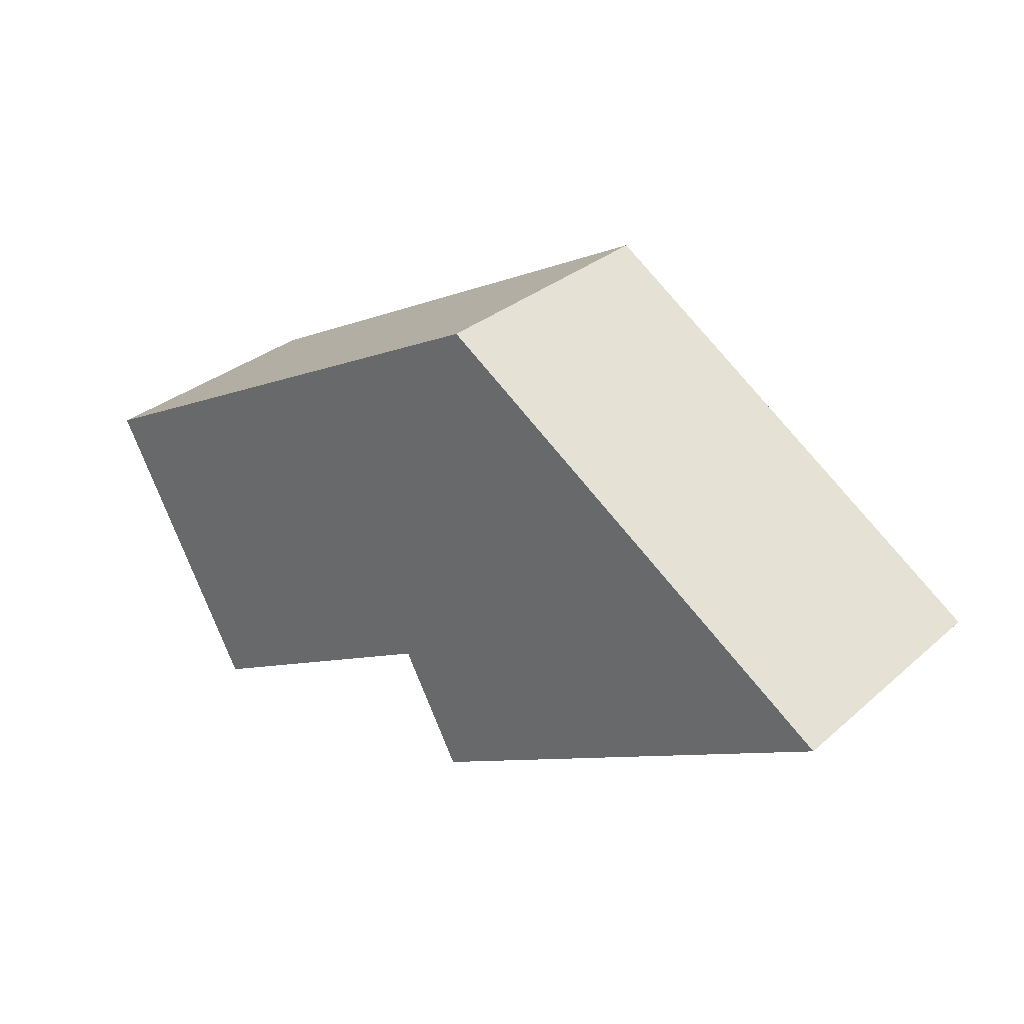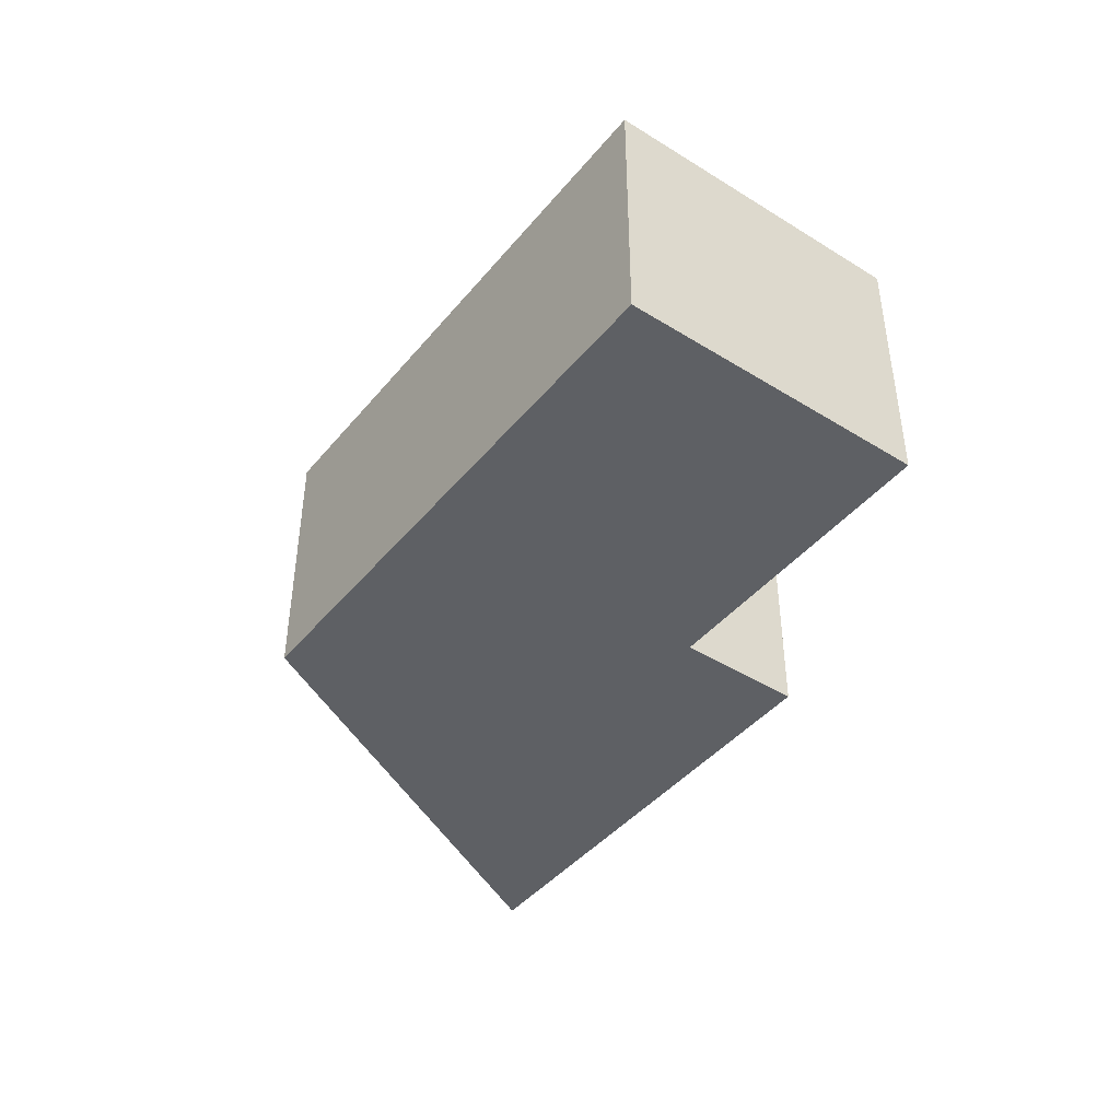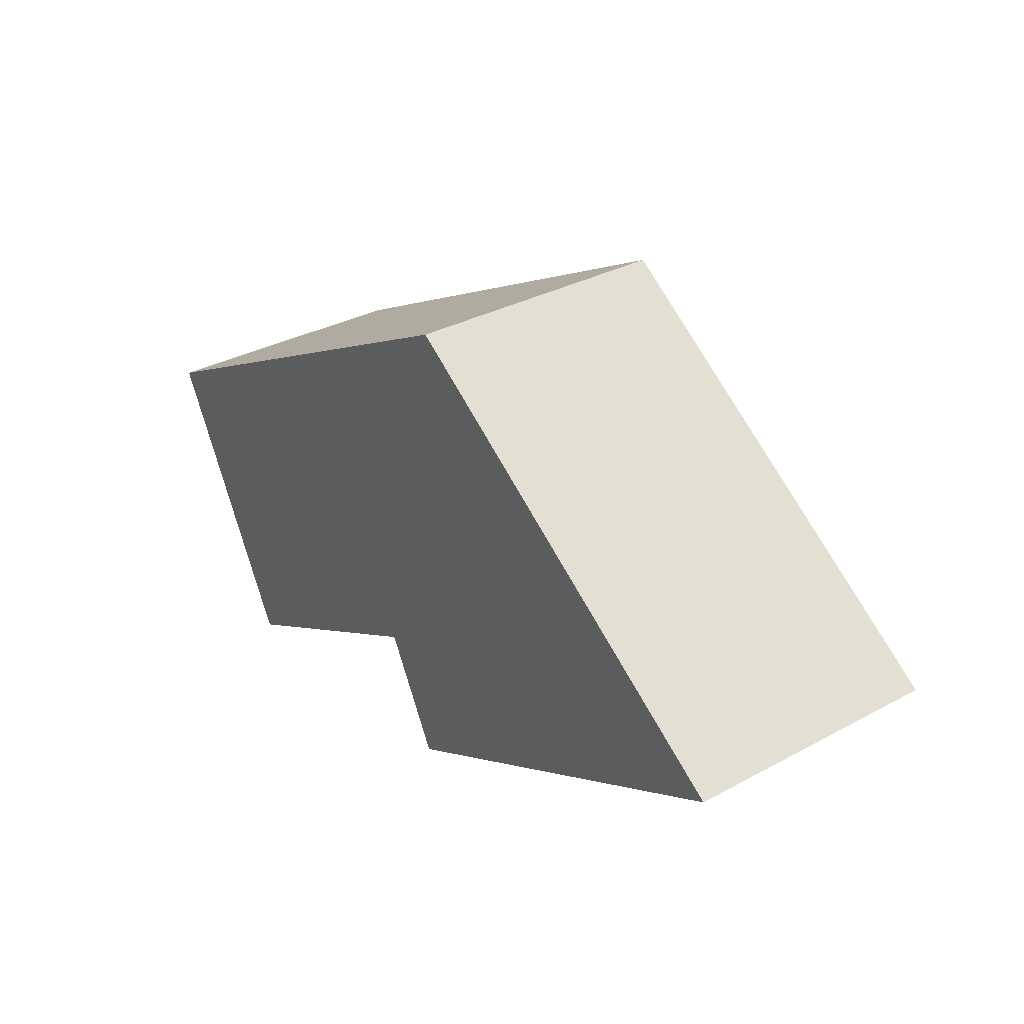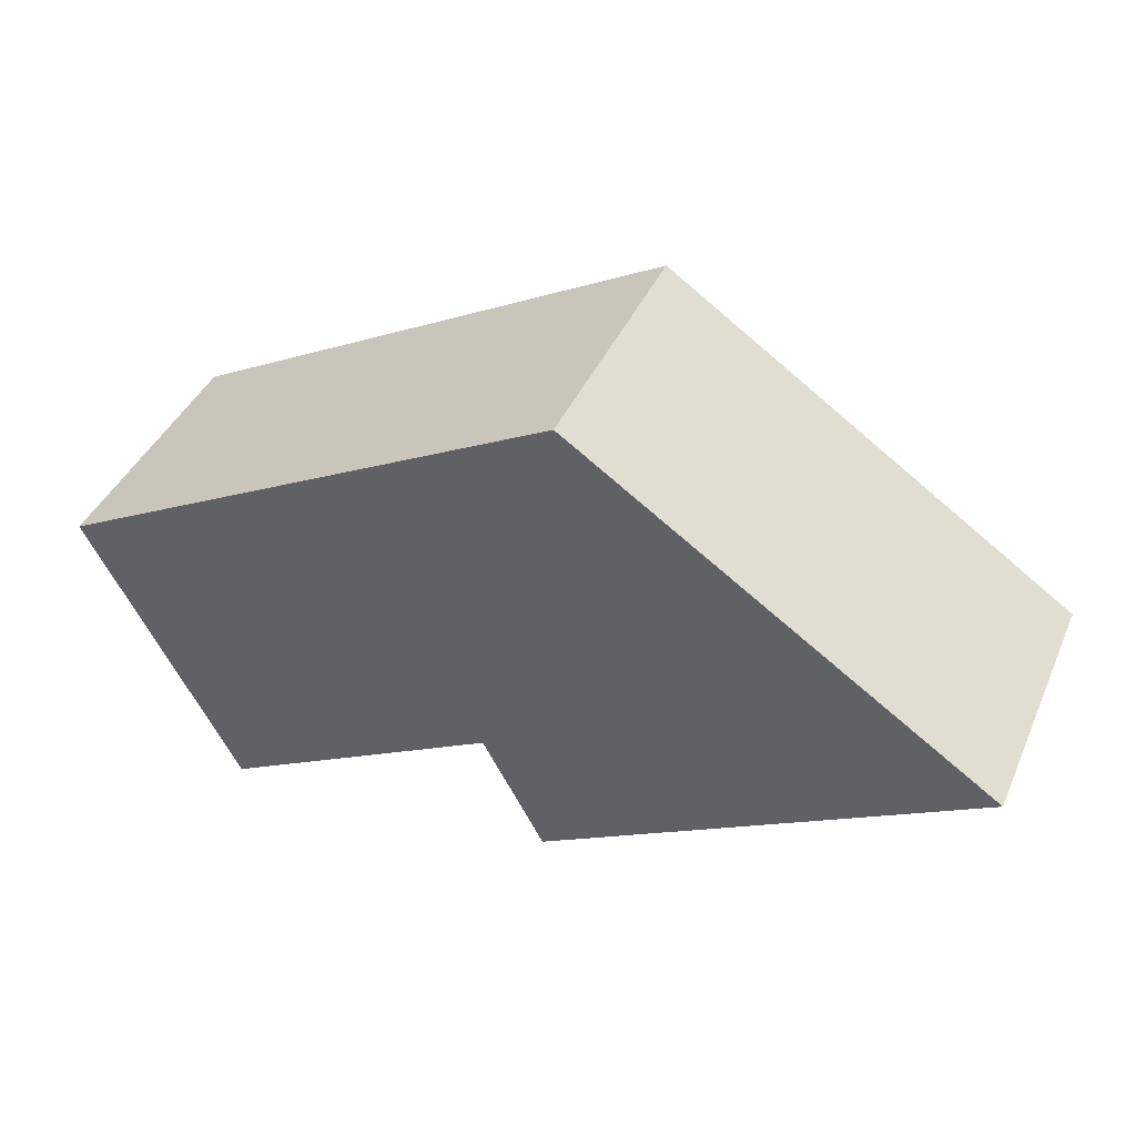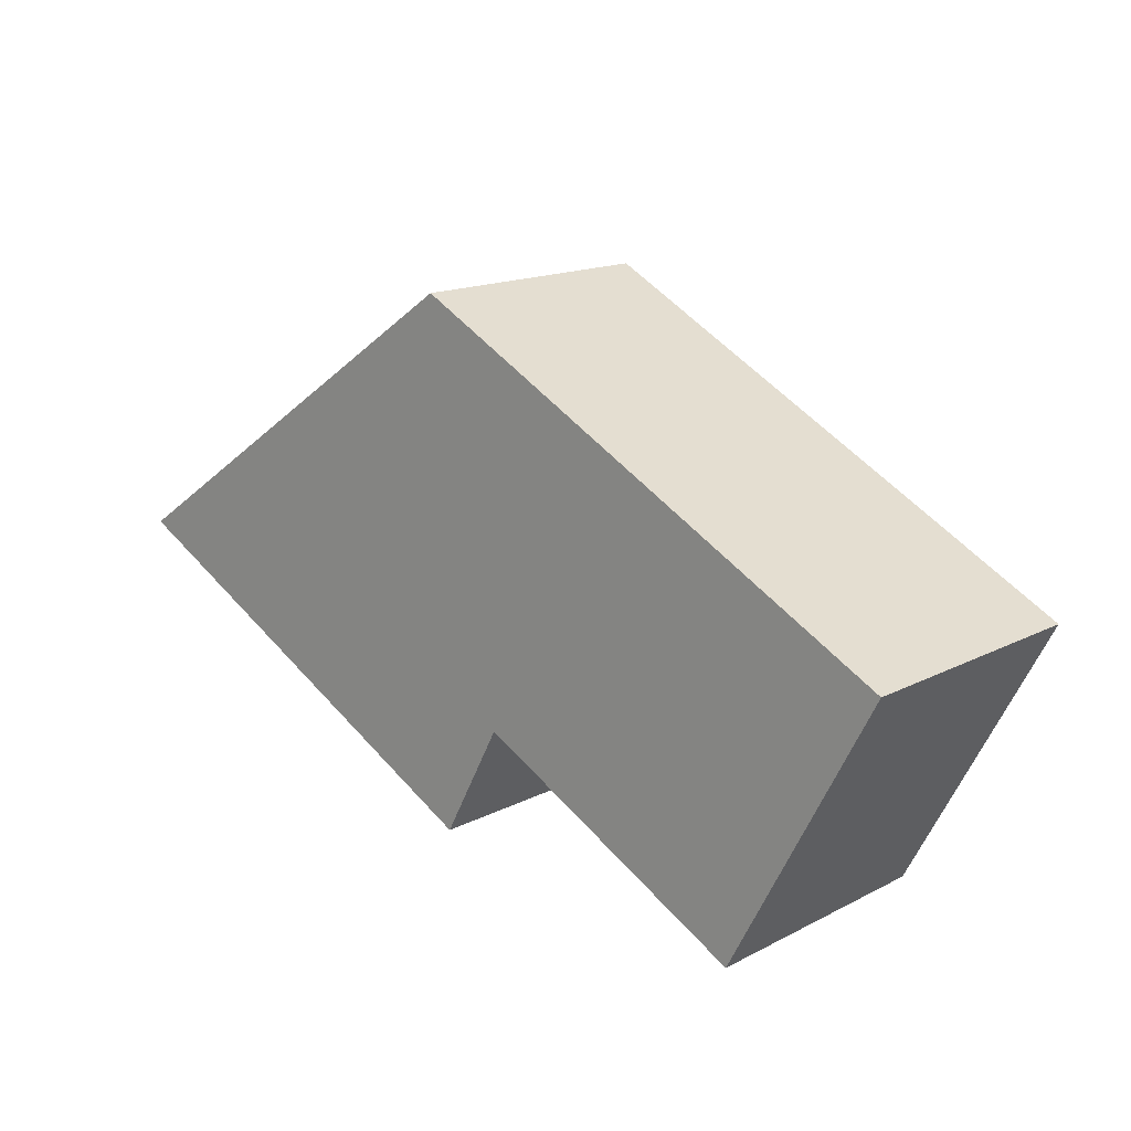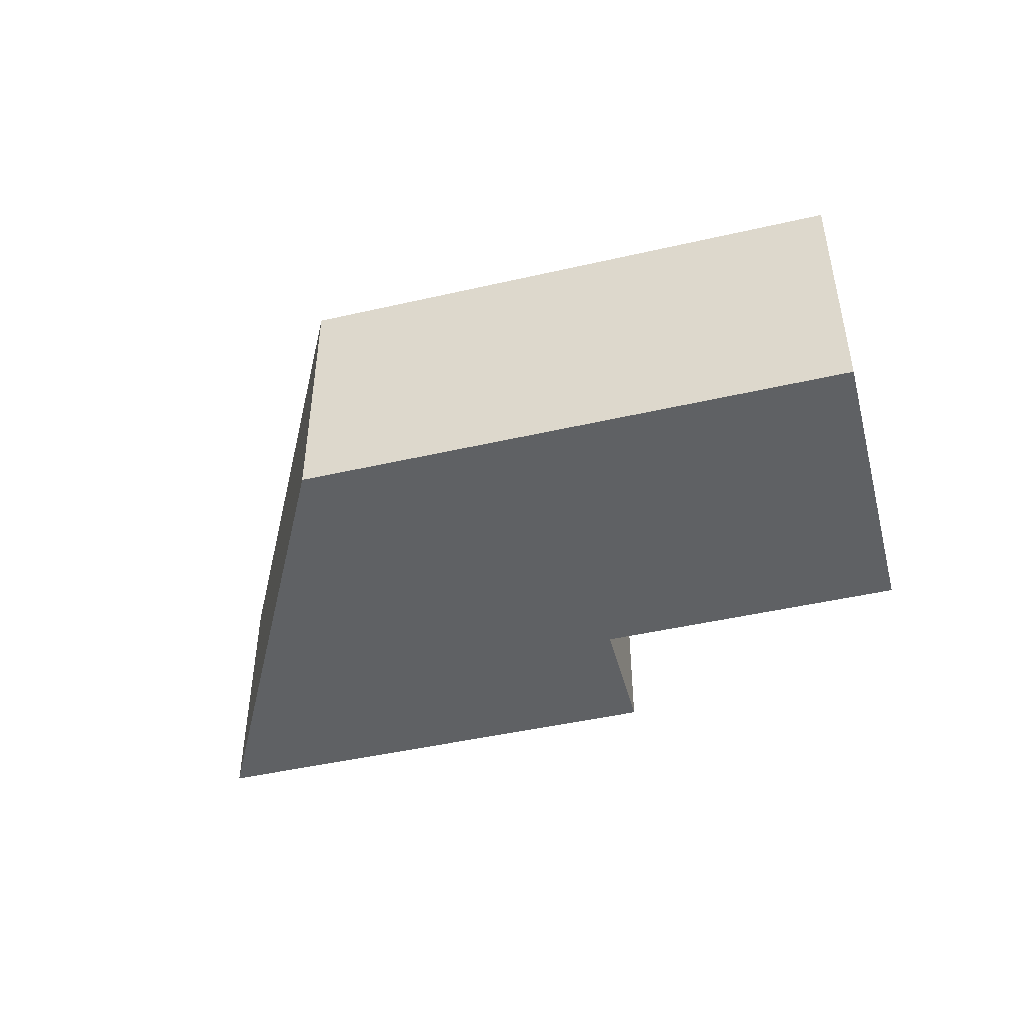
<metadata>
{"format":"obj","ext":"obj","renderer":"f3d","projection":"perspective","resolution":1024,"background":"white","views":[{"elev":31.2,"azim":-140.5,"up":"+Z"},{"elev":-43.1,"azim":81.6,"up":"+Y"},{"elev":33.2,"azim":-126.7,"up":"+Z"},{"elev":41.1,"azim":-157.5,"up":"+Z"},{"elev":15.6,"azim":42.8,"up":"+Z"},{"elev":-46.3,"azim":42.6,"up":"+Y"}]}
</metadata>
<code>
v  0 2.365 1.448e-16
v  4.384 2.365 -1.017
v  3.842 2.365 -2.038
v  8.179 2.365 0.167
v  3.715 2.365 2.534
v  6.856 2.365 -2.328
v  8.179 -1.023e-17 0.167
v  6.856 1.425e-16 -2.328
v  4.384 6.227e-17 -1.017
v  3.842 1.248e-16 -2.038
v  0 0 0
v  3.715 -1.552e-16 2.534
g defaultobject
f 1 2 3
f 2 1 4
f 4 1 5
f 4 6 2
f 7 6 4
f 6 7 8
f 9 3 2
f 3 9 10
f 8 2 6
f 2 8 9
f 10 1 3
f 1 10 11
f 12 4 5
f 4 12 7
f 11 5 1
f 5 11 12
f 10 12 11
f 12 10 9
f 12 9 8
f 12 8 7

</code>
